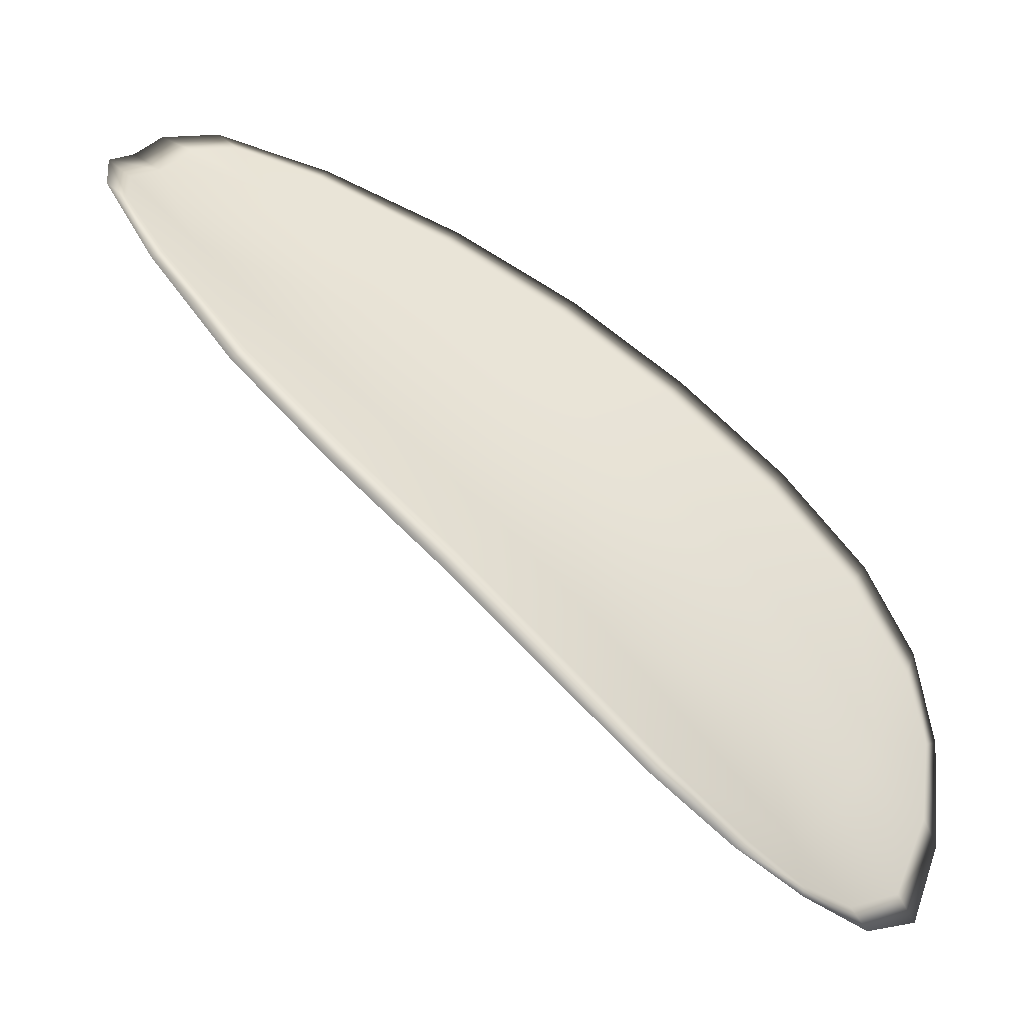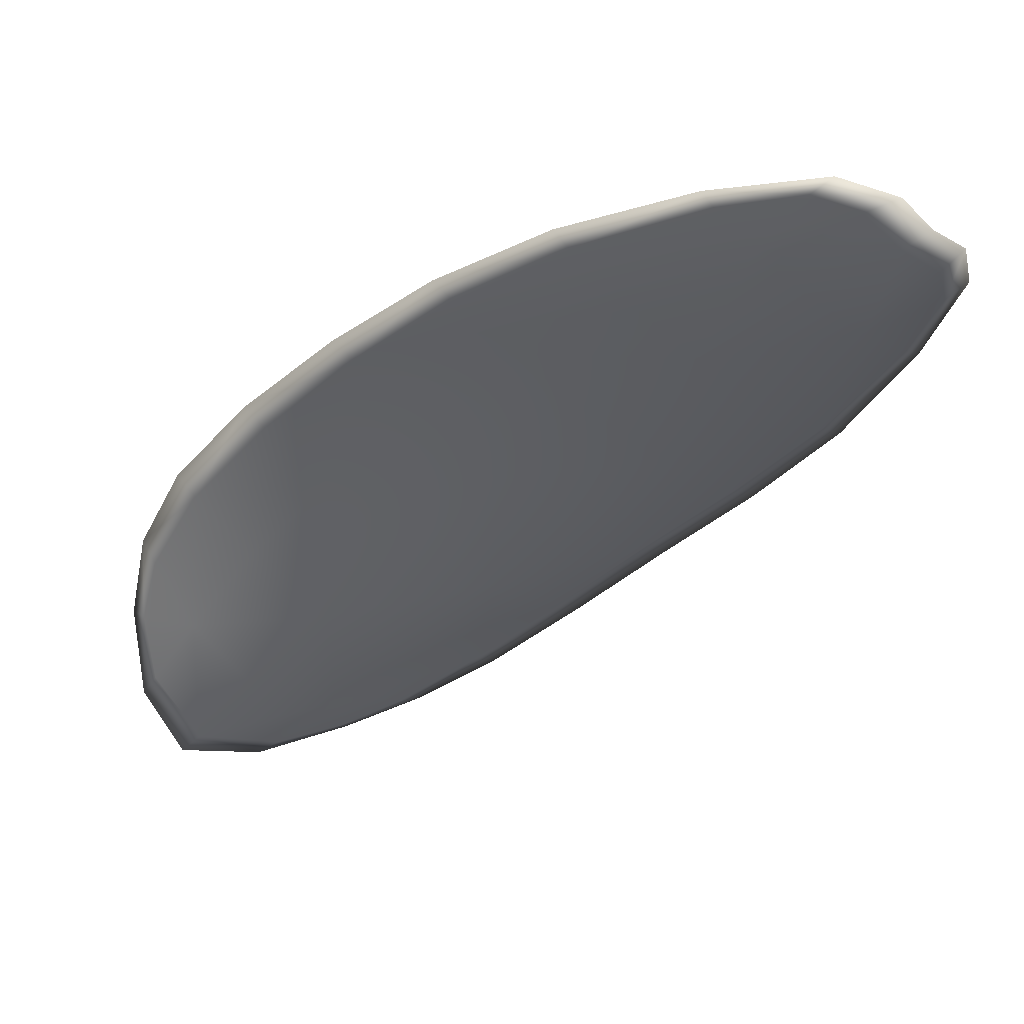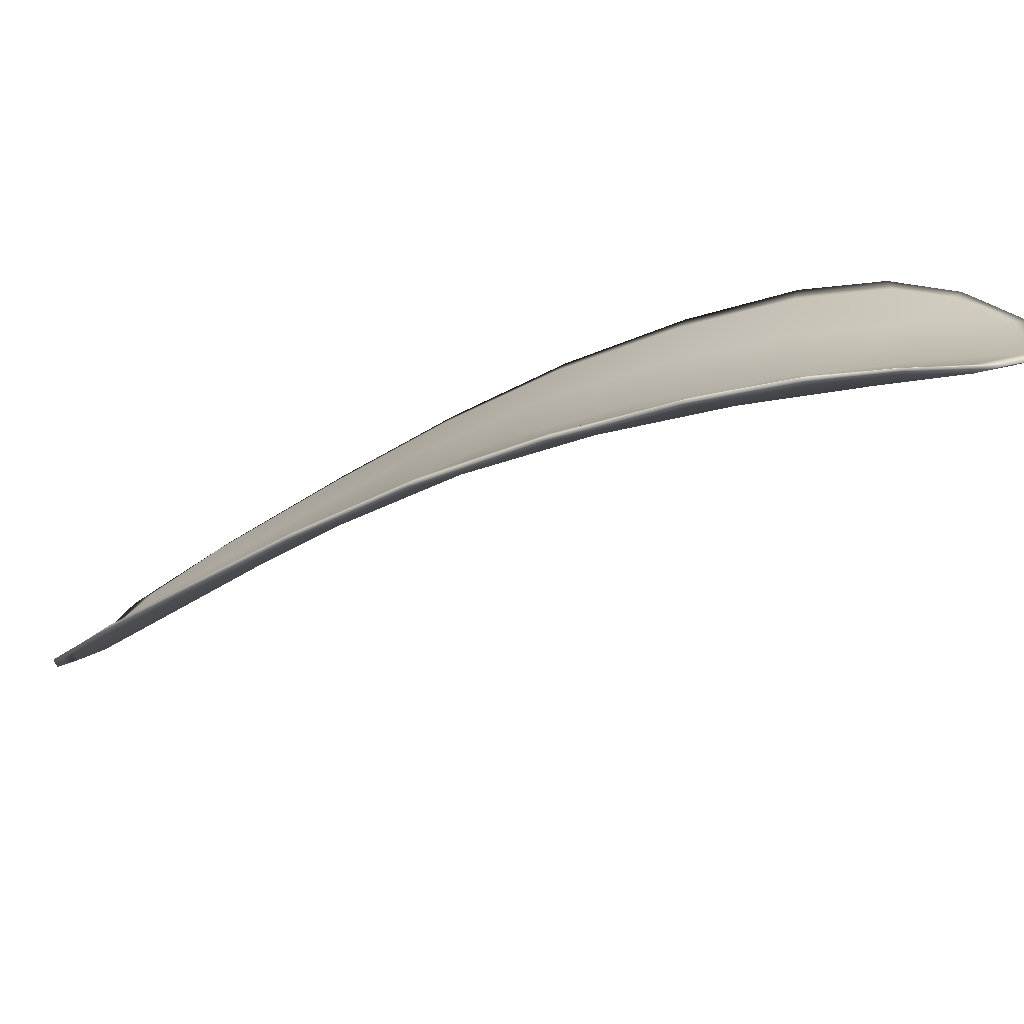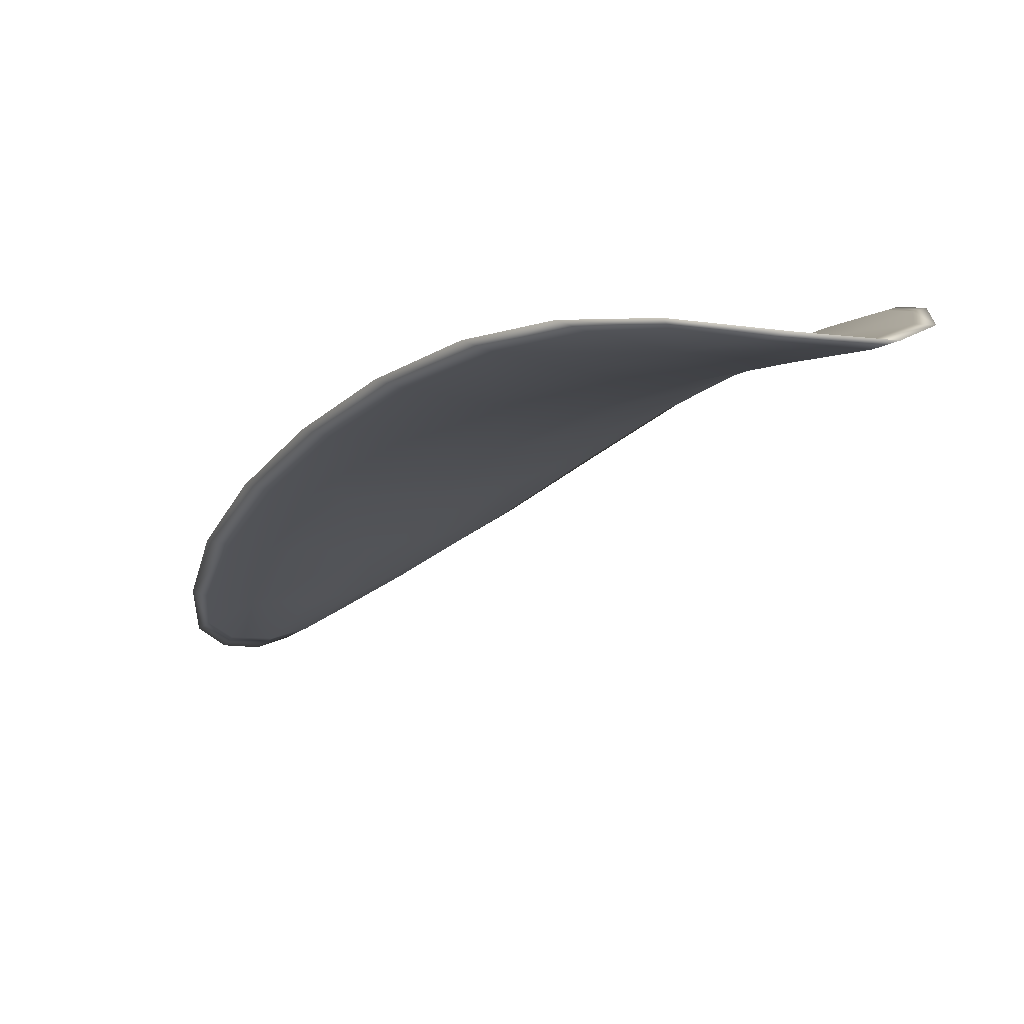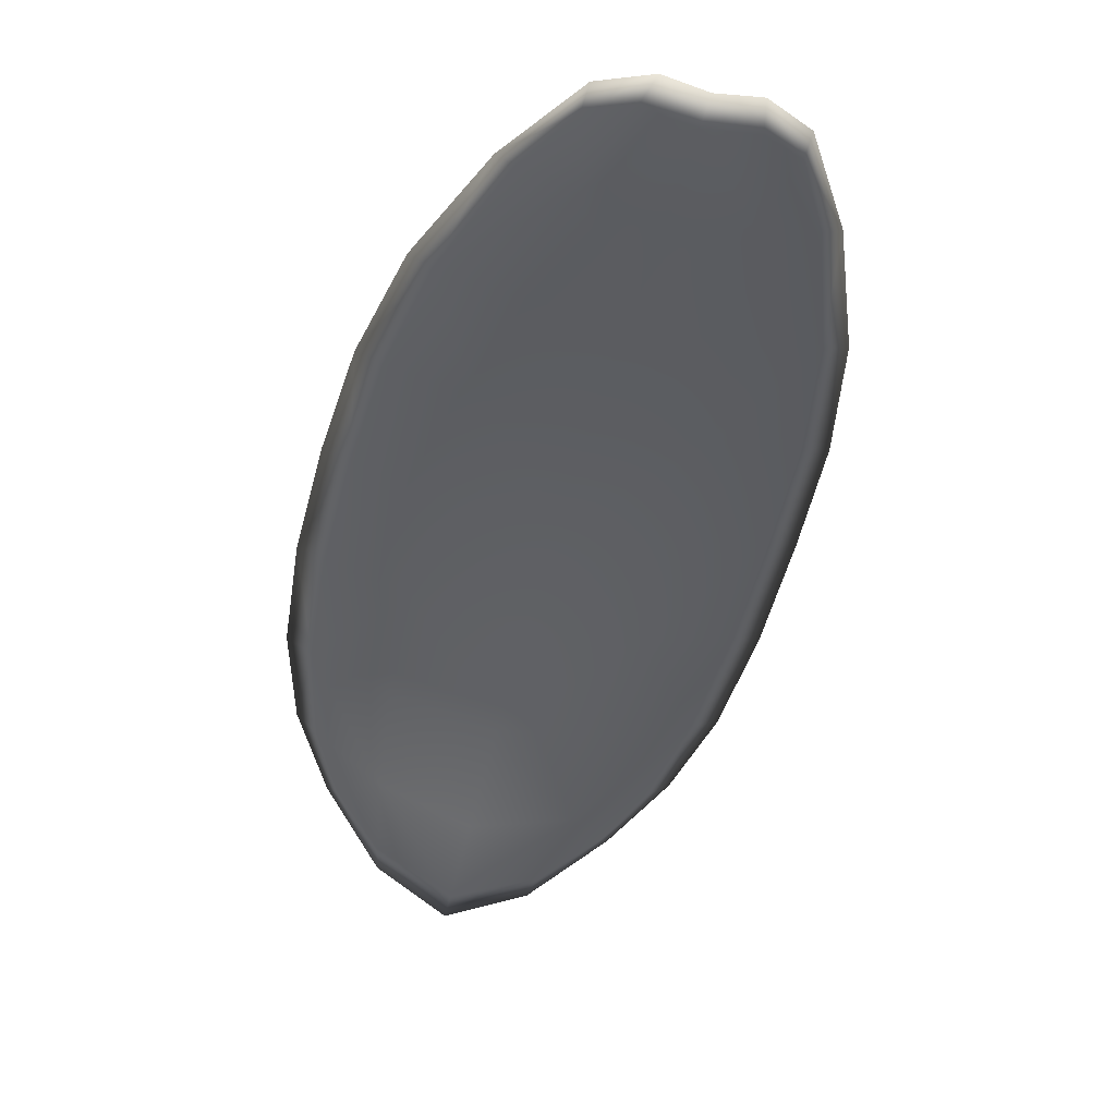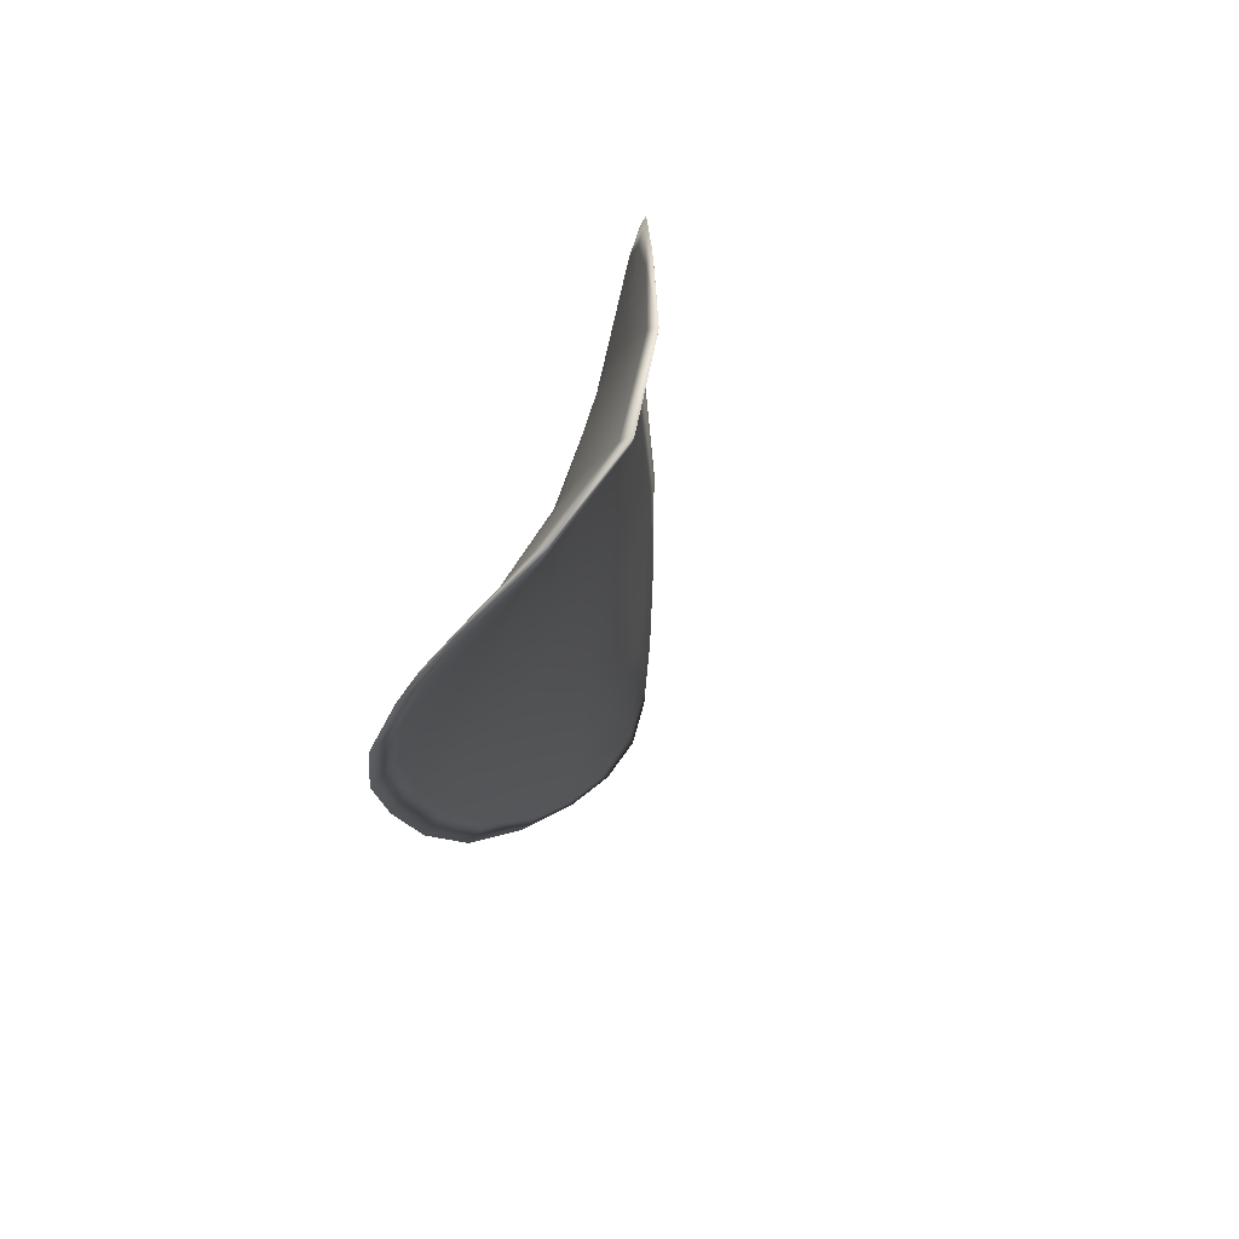
<metadata>
{"format":"obj","ext":"obj","renderer":"f3d","projection":"perspective","resolution":1024,"background":"white","views":[{"elev":-21.9,"azim":136.2,"up":"+Z"},{"elev":30.6,"azim":-11.6,"up":"+Z"},{"elev":19.8,"azim":149.9,"up":"+Y"},{"elev":9.7,"azim":-176.1,"up":"+Y"},{"elev":-66.3,"azim":27.2,"up":"+Y"},{"elev":-56.8,"azim":-123.3,"up":"+Z"}]}
</metadata>
<code>
v -2.451 0.7462 -1.122
v -2.452 0.746 -1.121
v -2.451 0.7454 -1.119
v -2.449 0.7457 -1.12
v -2.447 0.7461 -1.121
v -2.449 0.7466 -1.122
v -2.45 0.7467 -1.123
v -2.452 0.7465 -1.123
v -2.454 0.7463 -1.122
v -2.454 0.7461 -1.119
v -2.454 0.7464 -1.117
v -2.453 0.7459 -1.115
v -2.452 0.7456 -1.117
v -2.455 0.7464 -1.12
v -2.455 0.7465 -1.119
v -2.447 0.7422 -1.111
v -2.448 0.7423 -1.109
v -2.446 0.7407 -1.108
v -2.445 0.7406 -1.109
v -2.444 0.7405 -1.11
v -2.445 0.7421 -1.112
v -2.447 0.7435 -1.114
v -2.449 0.7436 -1.113
v -2.45 0.7438 -1.111
v -2.443 0.7423 -1.114
v -2.442 0.7407 -1.111
v -2.441 0.7409 -1.112
v -2.442 0.7425 -1.115
v -2.444 0.744 -1.117
v -2.445 0.7437 -1.116
v -2.447 0.7448 -1.118
v -2.449 0.7445 -1.116
v -2.445 0.7452 -1.119
v -2.451 0.7447 -1.115
v -2.452 0.745 -1.113
v -2.443 0.739 -1.107
v -2.444 0.7391 -1.106
v -2.442 0.7381 -1.106
v -2.441 0.7377 -1.106
v -2.441 0.7376 -1.107
v -2.442 0.7389 -1.108
v -2.441 0.739 -1.109
v -2.44 0.7377 -1.107
v -2.439 0.7382 -1.108
v -2.44 0.7392 -1.11
v -2.451 0.746 -1.122
v -2.452 0.7458 -1.121
v -2.454 0.7462 -1.122
v -2.452 0.7464 -1.123
v -2.45 0.7465 -1.123
v -2.449 0.7464 -1.122
v -2.447 0.7459 -1.121
v -2.449 0.7455 -1.12
v -2.451 0.7451 -1.119
v -2.454 0.7459 -1.119
v -2.455 0.7463 -1.117
v -2.455 0.7464 -1.119
v -2.455 0.7463 -1.12
v -2.452 0.7454 -1.117
v -2.453 0.7457 -1.115
v -2.447 0.742 -1.111
v -2.448 0.7422 -1.109
v -2.45 0.7436 -1.111
v -2.449 0.7434 -1.113
v -2.447 0.7433 -1.114
v -2.445 0.7419 -1.112
v -2.444 0.7403 -1.11
v -2.445 0.7404 -1.109
v -2.446 0.7406 -1.108
v -2.443 0.7421 -1.114
v -2.445 0.7435 -1.116
v -2.444 0.7438 -1.117
v -2.442 0.7424 -1.115
v -2.441 0.7408 -1.112
v -2.442 0.7405 -1.112
v -2.447 0.7446 -1.118
v -2.449 0.7443 -1.116
v -2.445 0.745 -1.119
v -2.451 0.7445 -1.115
v -2.452 0.7448 -1.113
v -2.443 0.7388 -1.107
v -2.444 0.739 -1.106
v -2.442 0.7387 -1.108
v -2.441 0.7374 -1.107
v -2.441 0.7375 -1.106
v -2.442 0.738 -1.106
v -2.441 0.7388 -1.109
v -2.44 0.7391 -1.11
v -2.439 0.7381 -1.108
v -2.44 0.7376 -1.108
v -2.444 0.7391 -1.106
v -2.442 0.7378 -1.105
v -2.447 0.7407 -1.107
v -2.442 0.738 -1.106
v -2.439 0.7372 -1.107
v -2.439 0.7379 -1.108
v -2.44 0.7371 -1.106
v -2.439 0.7381 -1.108
v -2.448 0.7466 -1.122
v -2.45 0.7467 -1.123
v -2.447 0.7462 -1.121
v -2.45 0.7465 -1.123
v -2.455 0.7465 -1.121
v -2.455 0.7466 -1.119
v -2.454 0.7464 -1.123
v -2.455 0.7464 -1.119
v -2.455 0.7464 -1.117
v -2.454 0.7459 -1.115
v -2.441 0.7372 -1.106
v -2.439 0.7392 -1.11
v -2.44 0.7409 -1.113
v -2.452 0.7466 -1.123
v -2.445 0.7452 -1.119
v -2.443 0.744 -1.117
v -2.452 0.745 -1.113
v -2.45 0.7438 -1.111
v -2.449 0.7423 -1.109
v -2.442 0.7425 -1.115
f 1 2 3
f 1 3 4
f 1 4 5
f 1 5 6
f 1 6 7
f 1 7 8
f 1 8 9
f 1 9 2
f 10 11 12
f 10 12 13
f 10 13 3
f 10 3 2
f 10 2 9
f 10 9 14
f 10 14 15
f 10 15 11
f 16 17 18
f 16 18 19
f 16 19 20
f 16 20 21
f 16 21 22
f 16 22 23
f 16 23 24
f 16 24 17
f 25 21 20
f 25 20 26
f 25 26 27
f 25 27 28
f 25 28 29
f 25 29 30
f 25 30 22
f 25 22 21
f 31 32 22
f 31 22 30
f 31 30 29
f 31 29 33
f 31 33 5
f 31 5 4
f 31 4 3
f 31 3 32
f 34 35 24
f 34 24 23
f 34 23 22
f 34 22 32
f 34 32 3
f 34 3 13
f 34 13 12
f 34 12 35
f 36 37 38
f 36 38 39
f 36 39 40
f 36 40 41
f 36 41 20
f 36 20 19
f 36 19 18
f 36 18 37
f 42 41 40
f 42 40 43
f 42 43 44
f 42 44 45
f 42 45 27
f 42 27 26
f 42 26 20
f 42 20 41
f 46 47 48
f 46 48 49
f 46 49 50
f 46 50 51
f 46 51 52
f 46 52 53
f 46 53 54
f 46 54 47
f 55 56 57
f 55 57 58
f 55 58 48
f 55 48 47
f 55 47 54
f 55 54 59
f 55 59 60
f 55 60 56
f 61 62 63
f 61 63 64
f 61 64 65
f 61 65 66
f 61 66 67
f 61 67 68
f 61 68 69
f 61 69 62
f 70 66 65
f 70 65 71
f 70 71 72
f 70 72 73
f 70 73 74
f 70 74 75
f 70 75 67
f 70 67 66
f 76 77 54
f 76 54 53
f 76 53 52
f 76 52 78
f 76 78 72
f 76 72 71
f 76 71 65
f 76 65 77
f 79 80 60
f 79 60 59
f 79 59 54
f 79 54 77
f 79 77 65
f 79 65 64
f 79 64 63
f 79 63 80
f 81 82 69
f 81 69 68
f 81 68 67
f 81 67 83
f 81 83 84
f 81 84 85
f 81 85 86
f 81 86 82
f 87 83 67
f 87 67 75
f 87 75 74
f 87 74 88
f 87 88 89
f 87 89 90
f 87 90 84
f 87 84 83
f 91 92 38
f 91 38 37
f 91 37 18
f 91 18 93
f 91 93 69
f 91 69 82
f 91 82 94
f 91 94 92
f 95 96 44
f 95 44 43
f 95 43 40
f 95 40 97
f 95 97 84
f 95 84 90
f 95 90 98
f 95 98 96
f 99 100 7
f 99 7 6
f 99 6 5
f 99 5 101
f 99 101 52
f 99 52 51
f 99 51 102
f 99 102 100
f 103 104 15
f 103 15 14
f 103 14 9
f 103 9 105
f 103 105 48
f 103 48 58
f 103 58 106
f 103 106 104
f 107 108 12
f 107 12 11
f 107 11 15
f 107 15 104
f 107 104 106
f 107 106 56
f 107 56 60
f 107 60 108
f 109 97 40
f 109 40 39
f 109 39 38
f 109 38 92
f 109 92 94
f 109 94 85
f 109 85 84
f 109 84 97
f 110 111 27
f 110 27 45
f 110 45 44
f 110 44 96
f 110 96 98
f 110 98 88
f 110 88 74
f 110 74 111
f 112 105 9
f 112 9 8
f 112 8 7
f 112 7 100
f 112 100 102
f 112 102 49
f 112 49 48
f 112 48 105
f 113 101 5
f 113 5 33
f 113 33 29
f 113 29 114
f 113 114 72
f 113 72 78
f 113 78 52
f 113 52 101
f 115 116 24
f 115 24 35
f 115 35 12
f 115 12 108
f 115 108 60
f 115 60 80
f 115 80 63
f 115 63 116
f 117 93 18
f 117 18 17
f 117 17 24
f 117 24 116
f 117 116 63
f 117 63 62
f 117 62 69
f 117 69 93
f 118 114 29
f 118 29 28
f 118 28 27
f 118 27 111
f 118 111 74
f 118 74 73
f 118 73 72
f 118 72 114

</code>
